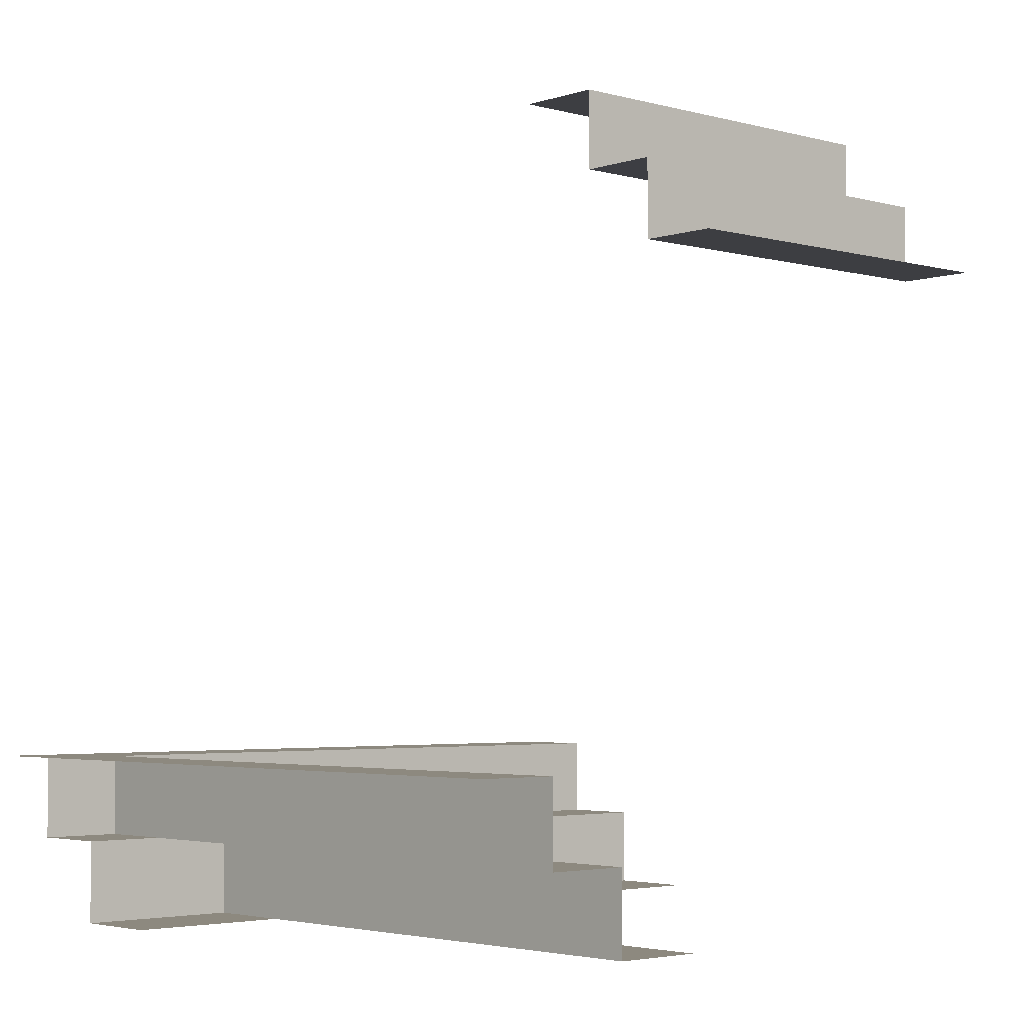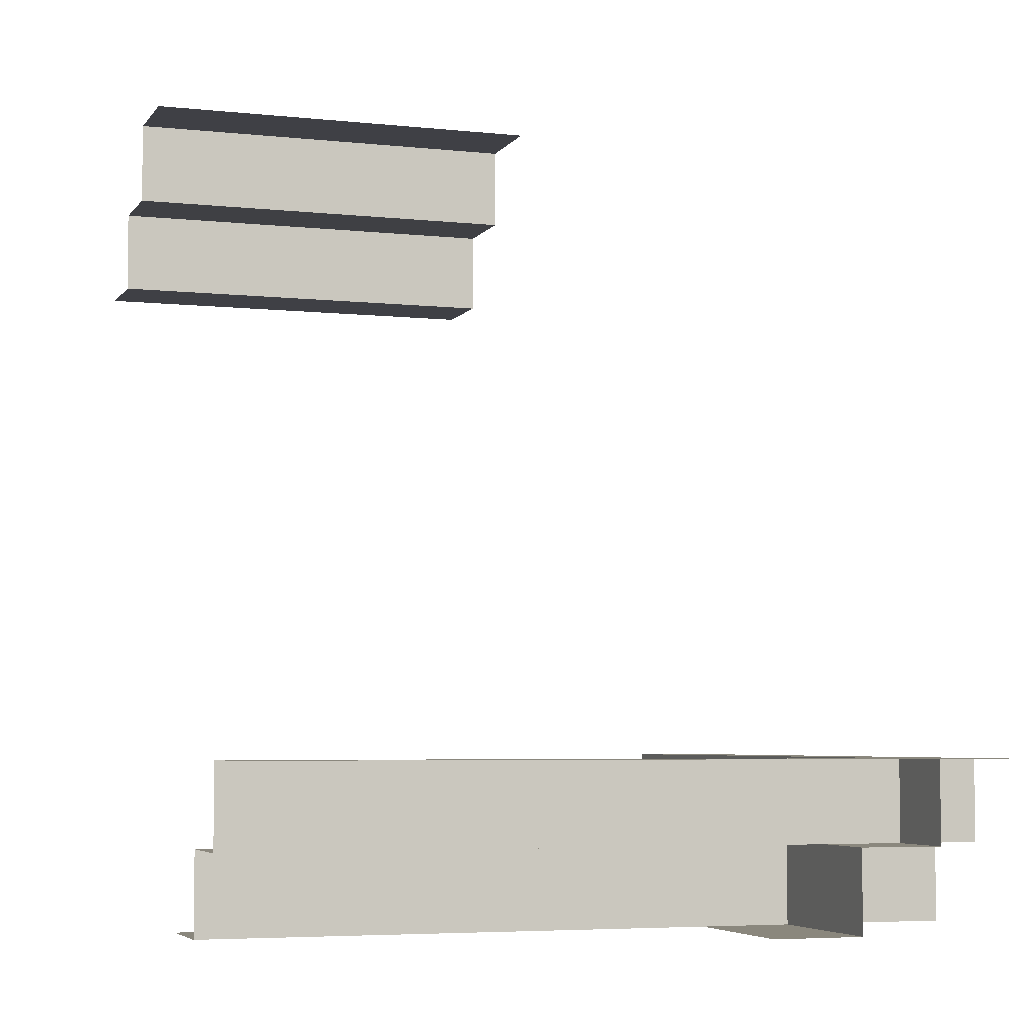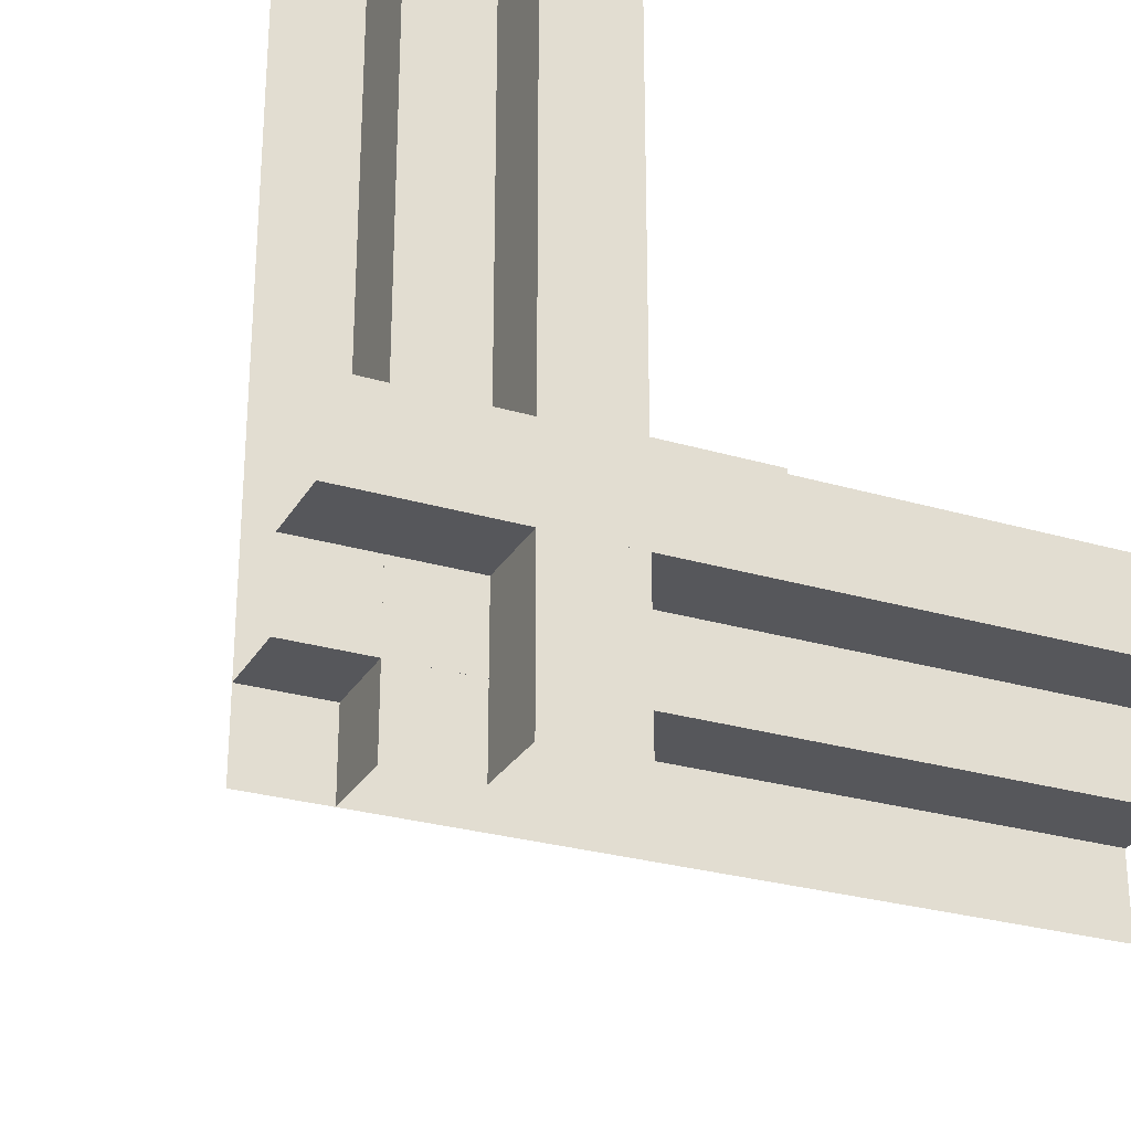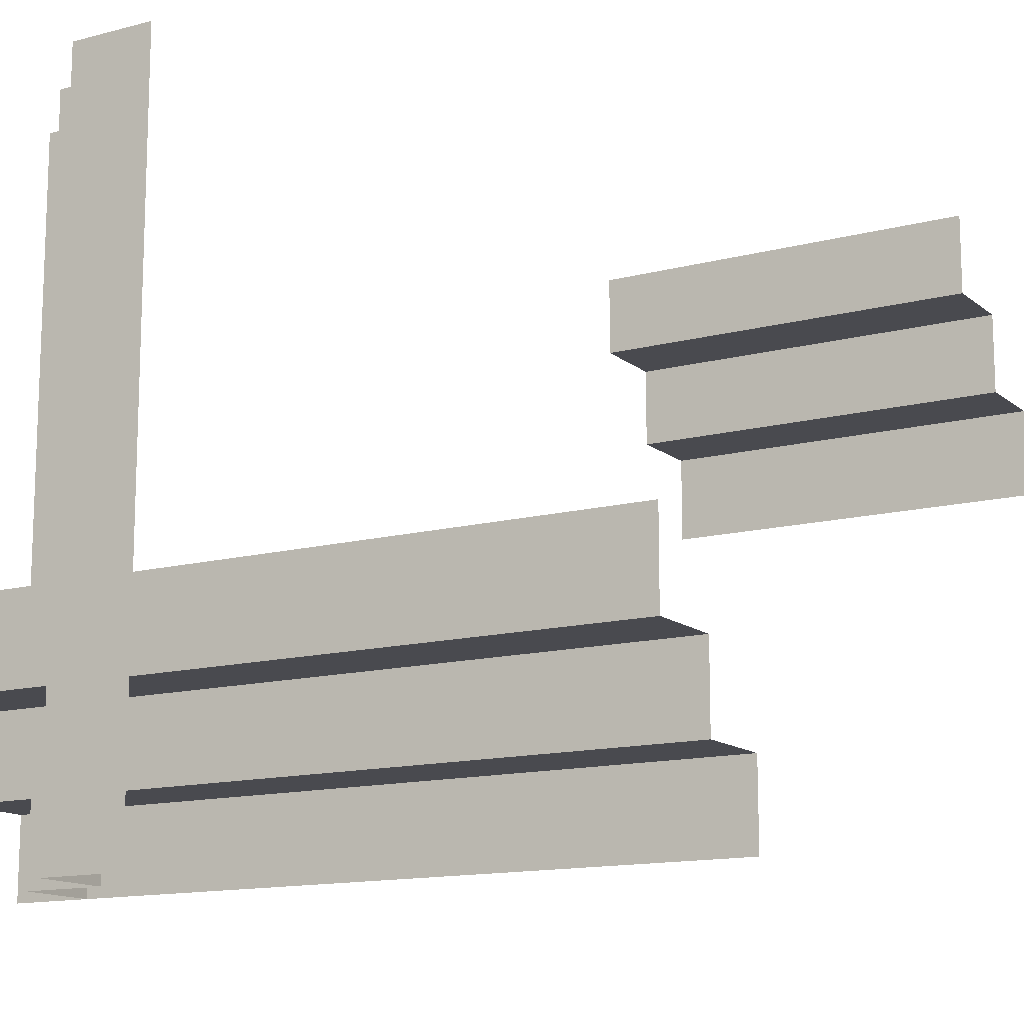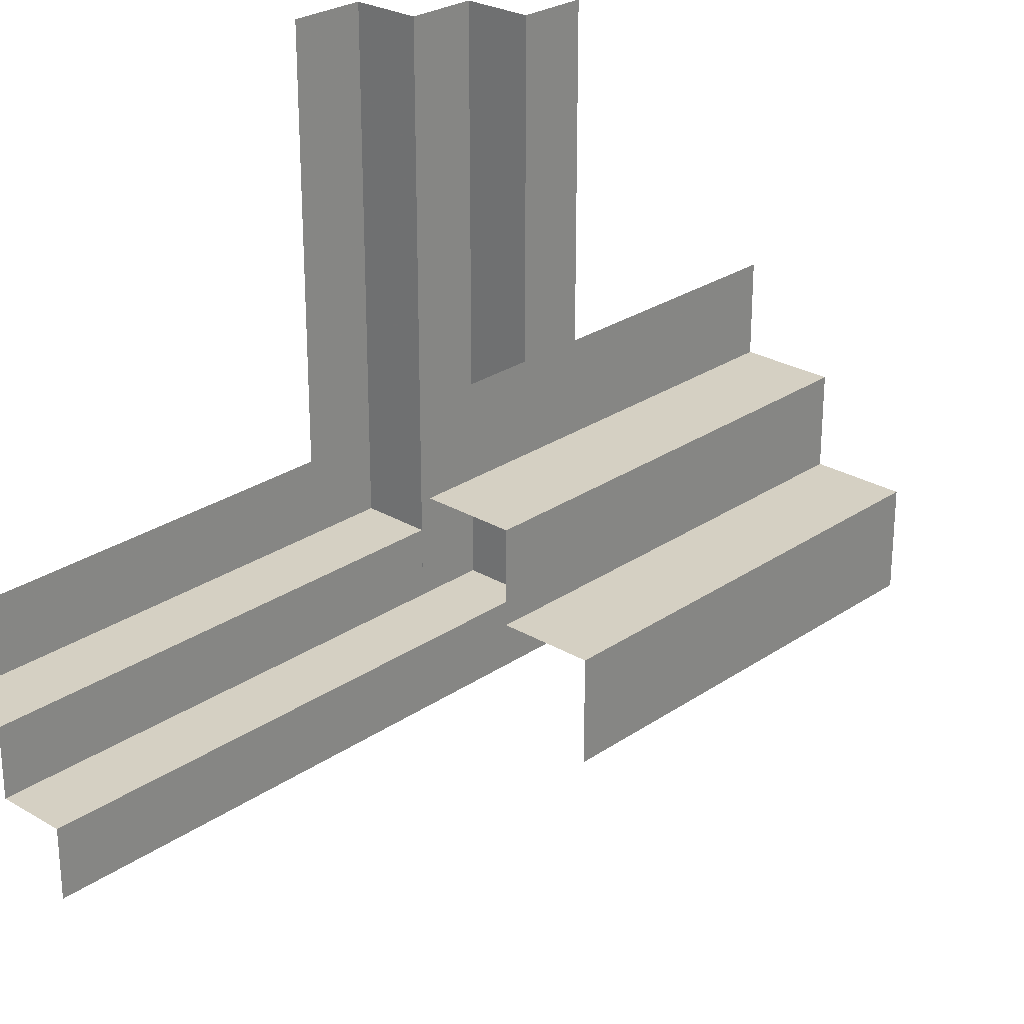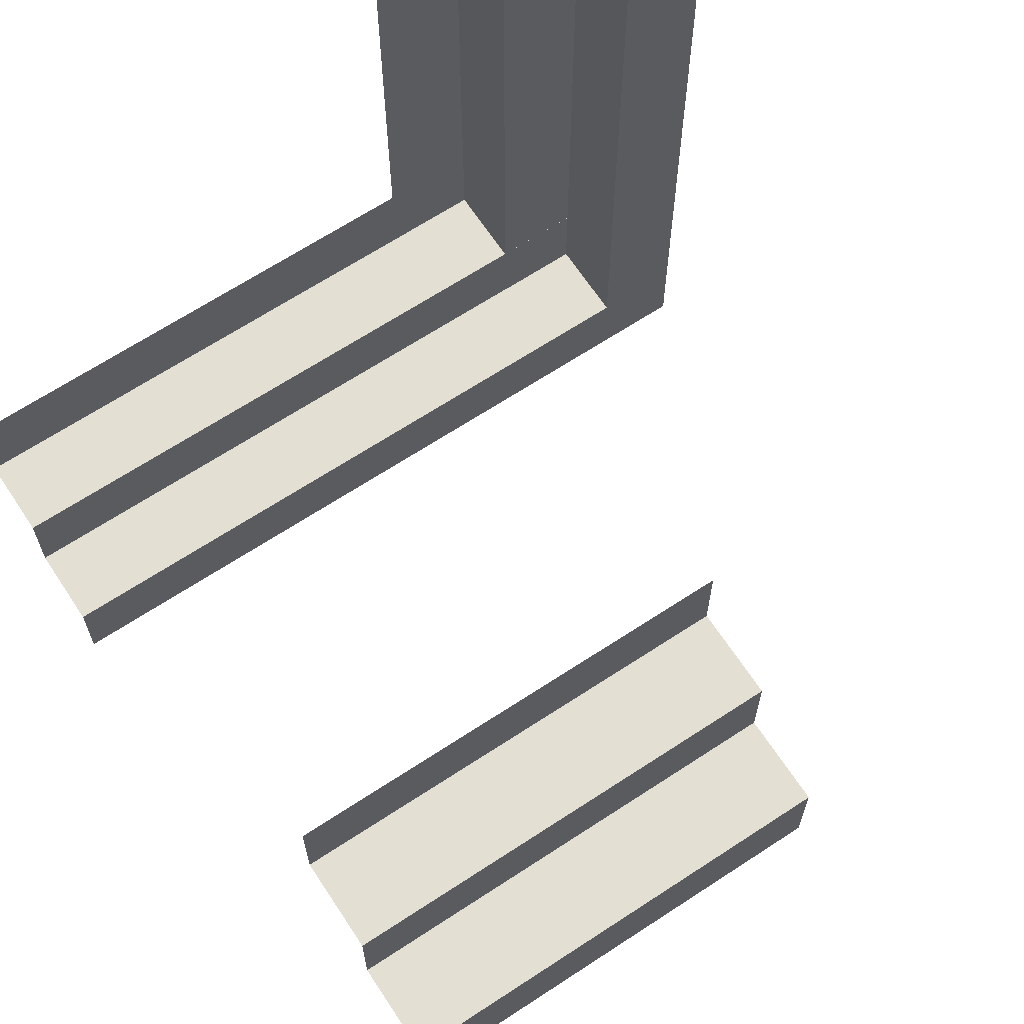
<metadata>
{"format":"obj","ext":"obj","renderer":"f3d","projection":"perspective","resolution":1024,"background":"white","views":[{"elev":-3.6,"azim":137.7,"up":"+Z"},{"elev":-5.2,"azim":-18.7,"up":"+Z"},{"elev":-27.4,"azim":155.5,"up":"+Y"},{"elev":-13.6,"azim":-149.3,"up":"+Y"},{"elev":26.3,"azim":-47.0,"up":"+Y"},{"elev":66.6,"azim":-33.4,"up":"+Y"}]}
</metadata>
<code>
v 0 0.21 0.5139
v 0 0.21 0.4139
v 0 0.21 0.4639
v 0 0.1 0.5139
v -0.5 -0.3357 -0.3641
v -0.5 -0.3357 -0.3141
v -0.5 -0.3357 -0.4141
v -0.5 -0.4357 -0.3141
v -0.3458 -0.235 -0.5139
v -0.3458 -0.235 -0.4139
v -0.1917 -0.3357 -0.4141
v -0.0375 -0.3357 -0.3641
v -0.0375 -0.3357 -0.3141
v -0.0375 -0.125 -0.5139
v -0.0375 -0.235 -0.4139
v -0.0375 -0.235 -0.5139
v -0.0375 -0.235 -0.4639
v -0.0375 -0.4357 -0.3141
v 0.2244 -0.4356 -0.4139
v 0.2244 0.02685 -0.4139
v 0.2244 0.4894 -0.4139
v 0.2244 -0.1273 -0.5139
v 0.2244 0.3352 -0.5139
v 0.2244 -0.1273 -0.4139
v 0.2244 0.3352 -0.4139
v 0.2244 0.2581 -0.4639
v 0.2244 -0.2815 -0.5139
v 0.2244 0.181 -0.5139
v 0.2244 -0.2815 -0.4139
v 0.2244 0.181 -0.4139
v 0.2244 -0.4356 -0.5139
v 0.2244 -0.4356 -0.4639
v 0.2244 0.02685 -0.4639
v 0.2244 0.02685 -0.5139
v 0.2244 0.4894 -0.4639
v 0.2244 0.4894 -0.5139
v 0.1167 -0.235 -0.4139
v 0.1144 -0.4356 -0.5139
v 0.1144 0.02685 -0.5139
v 0.1144 0.4894 -0.5139
v 0.2708 -0.3357 -0.4141
v 0.2708 -0.3357 -0.3141
v 0.2708 -0.235 -0.5139
v 0.425 -0.125 -0.5139
v 0.425 -0.235 -0.4139
v 0.425 -0.235 -0.5139
v 0.425 -0.235 -0.4639
v -0.2447 0.4106 0.3141
v -0.2447 0.1 0.5139
v 0.1938 -0.3357 -0.3641
v 0.1938 -0.235 -0.4639
v -0.5 -0.125 -0.5139
v -0.5 -0.235 -0.5139
v -0.5 -0.235 -0.4639
v -0.5 -0.235 -0.4139
v -3.81e-06 0.4106 0.3141
v -3.81e-06 0.3106 0.3141
v -3.81e-06 0.3106 0.3641
v -3.81e-06 0.3106 0.4141
v -0.3458 -0.3357 -0.3141
v -0.3458 -0.3357 -0.4141
v -0.1917 -0.3357 -0.3141
v -0.1917 -0.235 -0.4139
v -0.1917 -0.235 -0.5139
v -0.0375 -0.3357 -0.4141
v 0.1167 -0.3357 -0.3141
v 0.1167 -0.3357 -0.4141
v 0.1167 -0.235 -0.5139
v 0.2708 -0.235 -0.4139
v 0.425 -0.3357 -0.4141
v 0.425 -0.3357 -0.3641
v 0.425 -0.3357 -0.3141
v 0.425 -0.4357 -0.3141
v 0.425 0.02685 -0.3141
v 0.425 0.4894 -0.3141
v 0.325 -0.1273 -0.4141
v 0.325 0.3352 -0.4141
v 0.325 -0.1273 -0.3141
v 0.325 0.3352 -0.3141
v 0.325 0.2581 -0.3641
v 0.325 -0.2815 -0.4141
v 0.325 0.181 -0.4141
v 0.325 -0.2815 -0.3141
v 0.325 0.181 -0.3141
v 0.325 -0.4357 -0.4141
v 0.325 0.02685 -0.4141
v 0.325 -0.4357 -0.3641
v 0.325 0.02685 -0.3641
v 0.325 0.4894 -0.4141
v 0.325 0.4894 -0.3641
v 0.325 -0.4357 -0.3141
v 0.325 0.02685 -0.3141
v 0.325 0.4894 -0.3141
v -0.4894 0.4106 0.3141
v -0.4894 0.21 0.4639
v -0.4894 0.21 0.5139
v -0.4894 0.21 0.4139
v -0.4894 0.1 0.5139
v -0.4894 0.3106 0.4141
v -0.4894 0.3106 0.3141
v -0.4894 0.3106 0.3641
f 100 48 94
f 56 48 57
f 100 57 48
f 57 100 58
f 99 59 101
f 59 99 97
f 2 97 3
f 96 1 95
f 49 1 96
f 96 98 49
f 1 49 4
f 100 101 58
f 59 58 101
f 59 97 2
f 97 95 3
f 1 3 95
f 83 73 91
f 75 74 79
f 74 73 78
f 74 78 92
f 75 79 93
f 74 92 84
f 87 83 91
f 87 88 83
f 88 84 92
f 93 79 90
f 79 84 80
f 84 88 80
f 88 92 78
f 88 87 76
f 86 82 88
f 76 86 88
f 90 80 77
f 80 82 77
f 80 88 82
f 85 81 87
f 81 85 19
f 76 81 29
f 82 86 20
f 89 77 25
f 77 82 30
f 86 76 24
f 32 29 19
f 32 33 29
f 30 20 33
f 35 21 25
f 25 30 26
f 33 20 24
f 33 32 22
f 34 28 33
f 22 34 33
f 25 26 35
f 35 26 23
f 26 28 23
f 31 27 32
f 38 27 31
f 39 34 22
f 39 28 34
f 22 27 38
f 28 39 23
f 36 23 40
f 39 40 23
f 38 39 22
f 74 84 79
f 73 83 78
f 88 78 83
f 79 80 90
f 87 81 76
f 90 77 89
f 81 19 29
f 76 29 24
f 82 20 30
f 89 25 21
f 77 30 25
f 86 24 20
f 33 24 29
f 30 33 26
f 32 27 22
f 28 26 33
f 35 23 36
f 60 8 6
f 73 18 66
f 18 8 60
f 18 62 13
f 73 42 72
f 18 13 66
f 5 60 6
f 5 12 60
f 12 66 13
f 72 42 71
f 42 66 50
f 66 12 50
f 12 13 62
f 12 5 11
f 65 67 12
f 11 65 12
f 71 50 41
f 50 67 41
f 50 12 67
f 7 61 5
f 61 7 55
f 11 61 10
f 67 65 15
f 70 41 69
f 41 67 37
f 65 11 63
f 54 10 55
f 54 17 10
f 37 15 17
f 47 45 69
f 69 37 51
f 17 15 63
f 17 54 64
f 16 68 17
f 64 16 17
f 69 51 47
f 47 51 43
f 51 68 43
f 53 9 54
f 52 9 53
f 14 16 64
f 14 68 16
f 64 9 14
f 14 44 43
f 46 43 44
f 52 14 9
f 73 66 42
f 18 60 62
f 12 62 60
f 42 50 71
f 5 61 11
f 71 41 70
f 61 55 10
f 11 10 63
f 67 15 37
f 70 69 45
f 41 37 69
f 65 63 15
f 17 63 10
f 37 17 51
f 54 9 64
f 68 51 17
f 47 43 46
f 14 43 68

</code>
